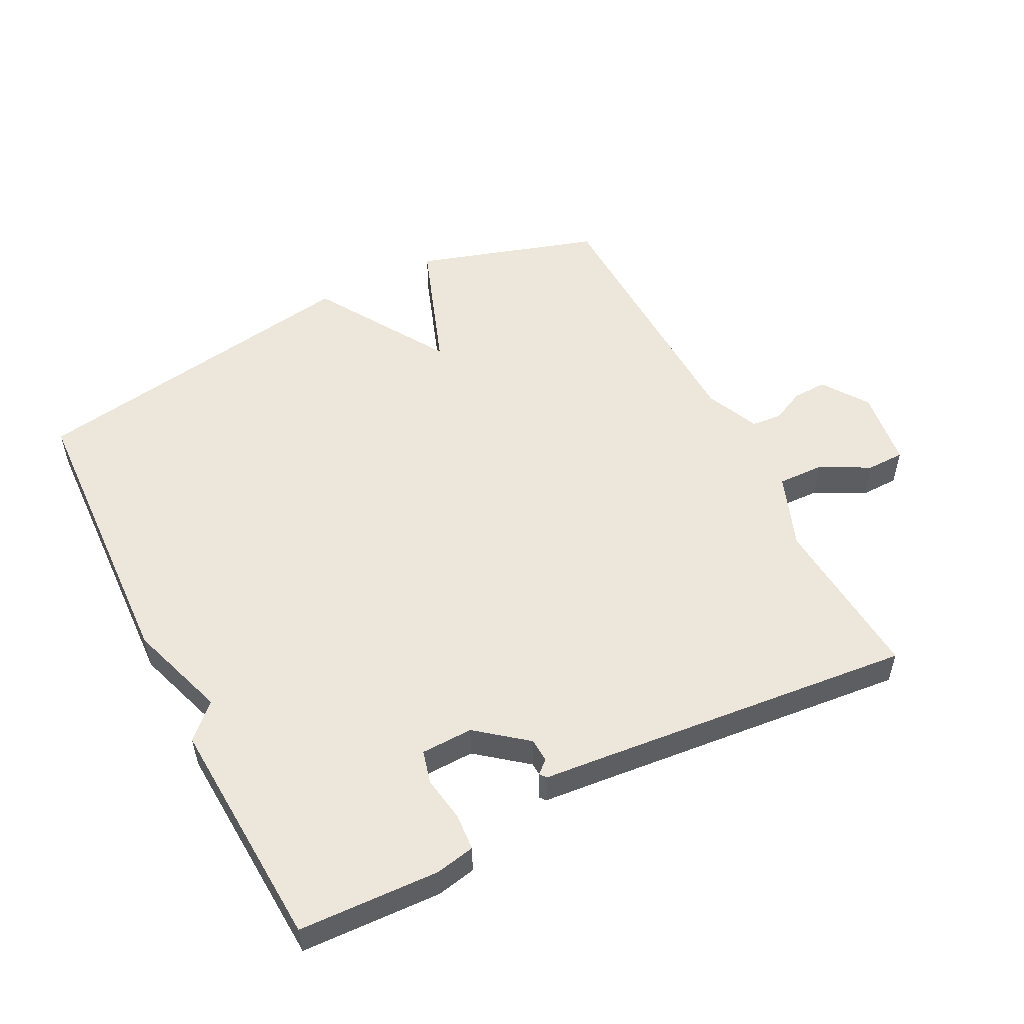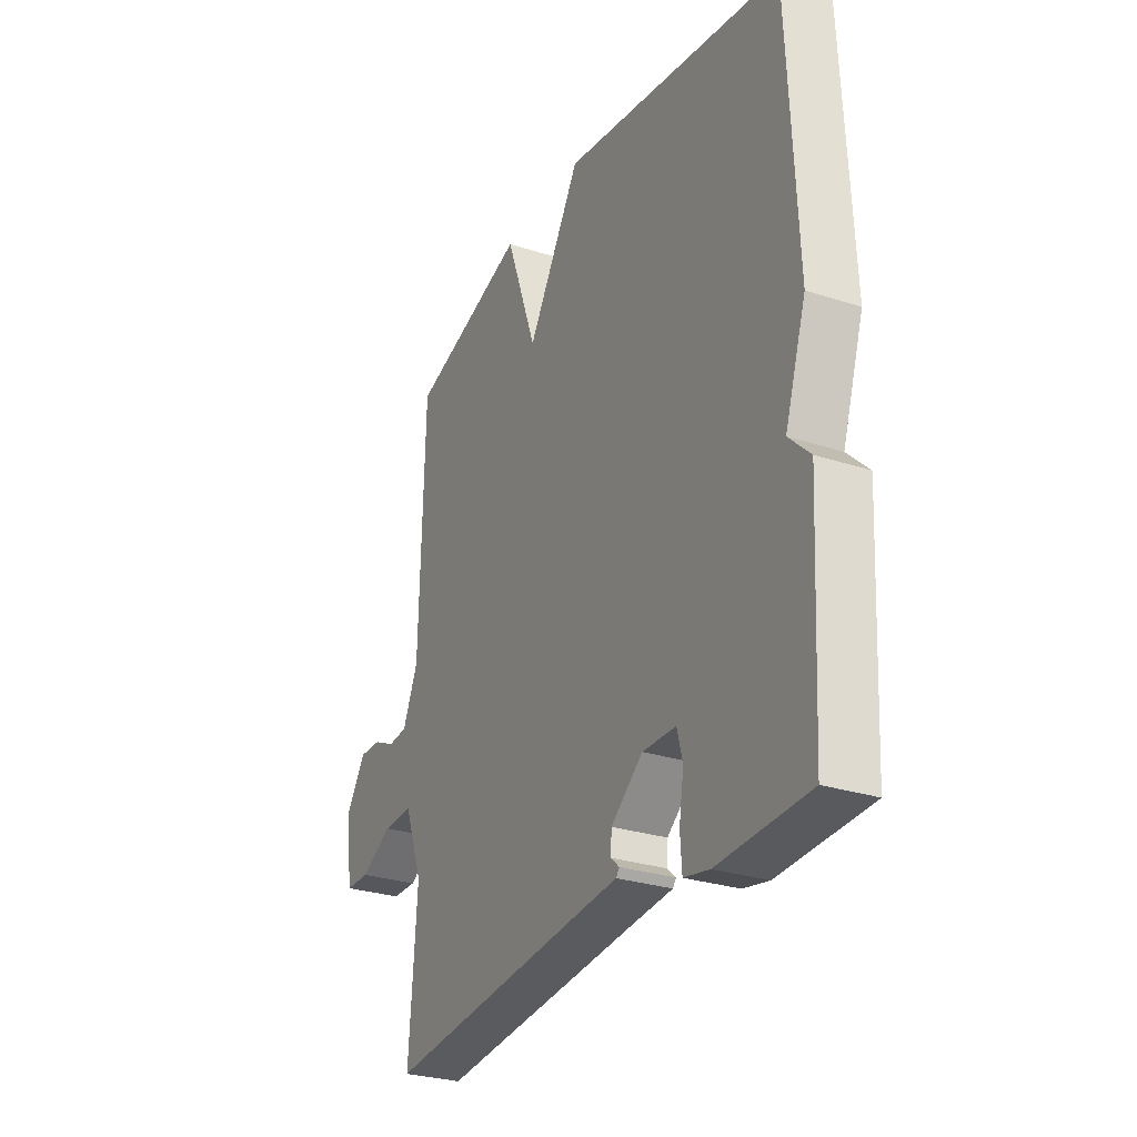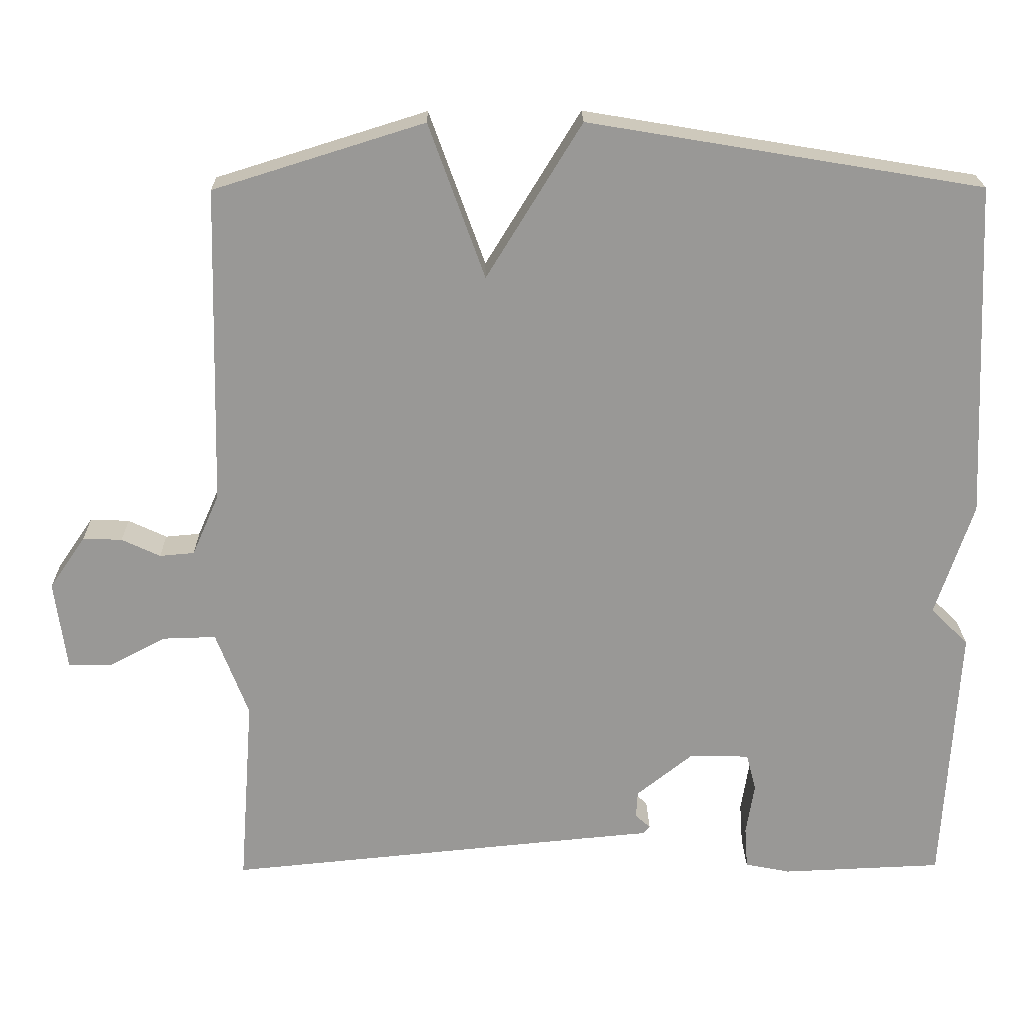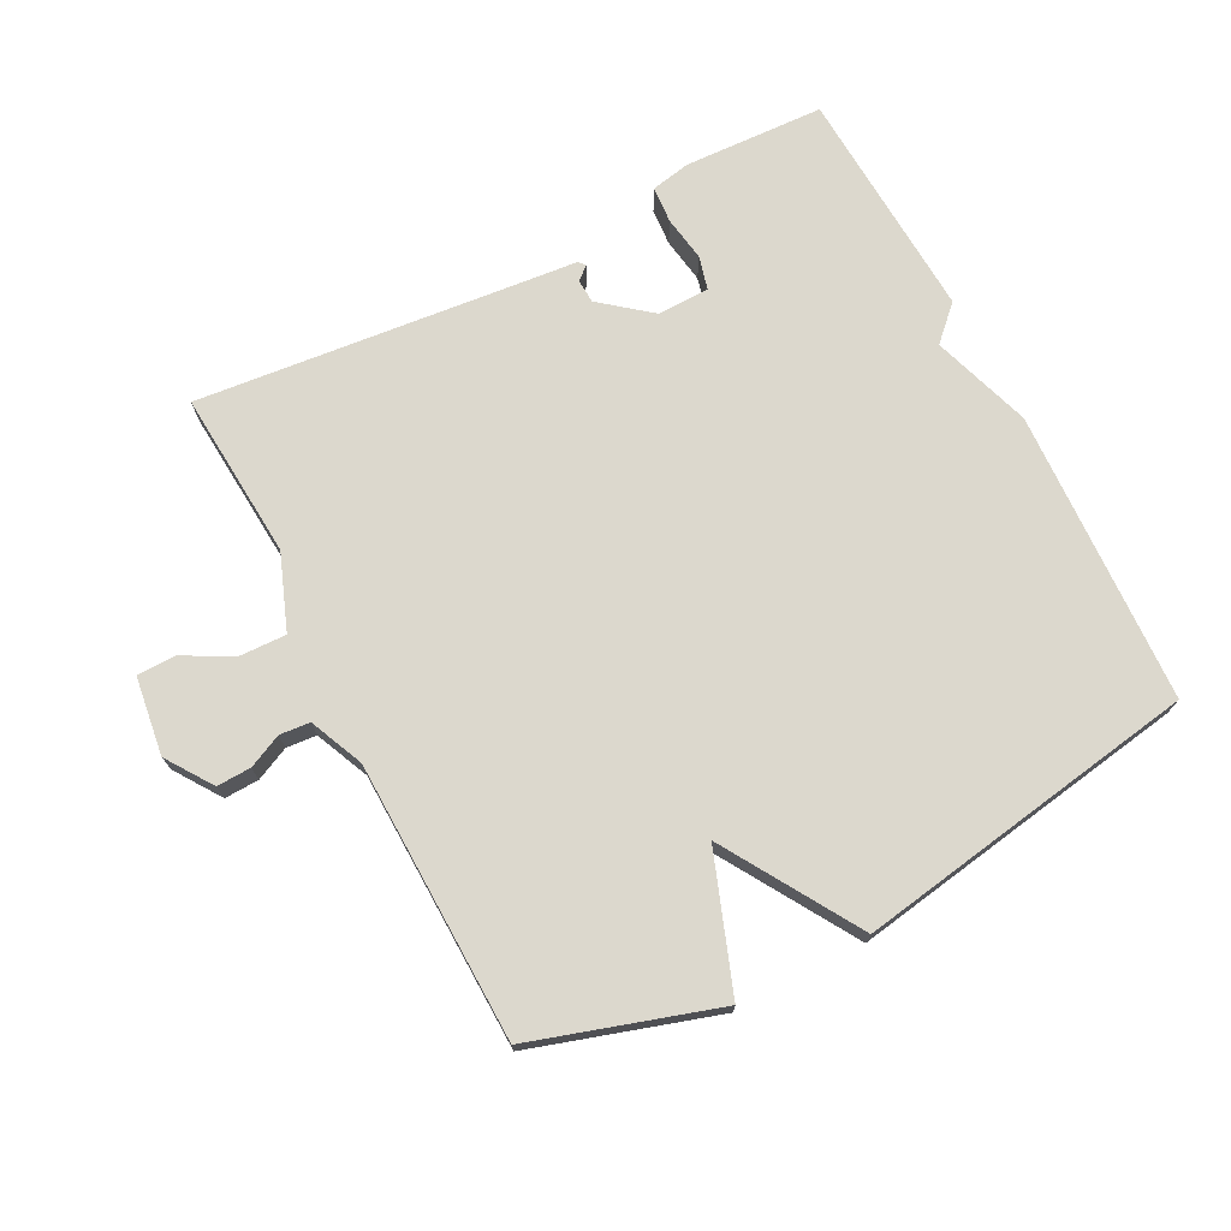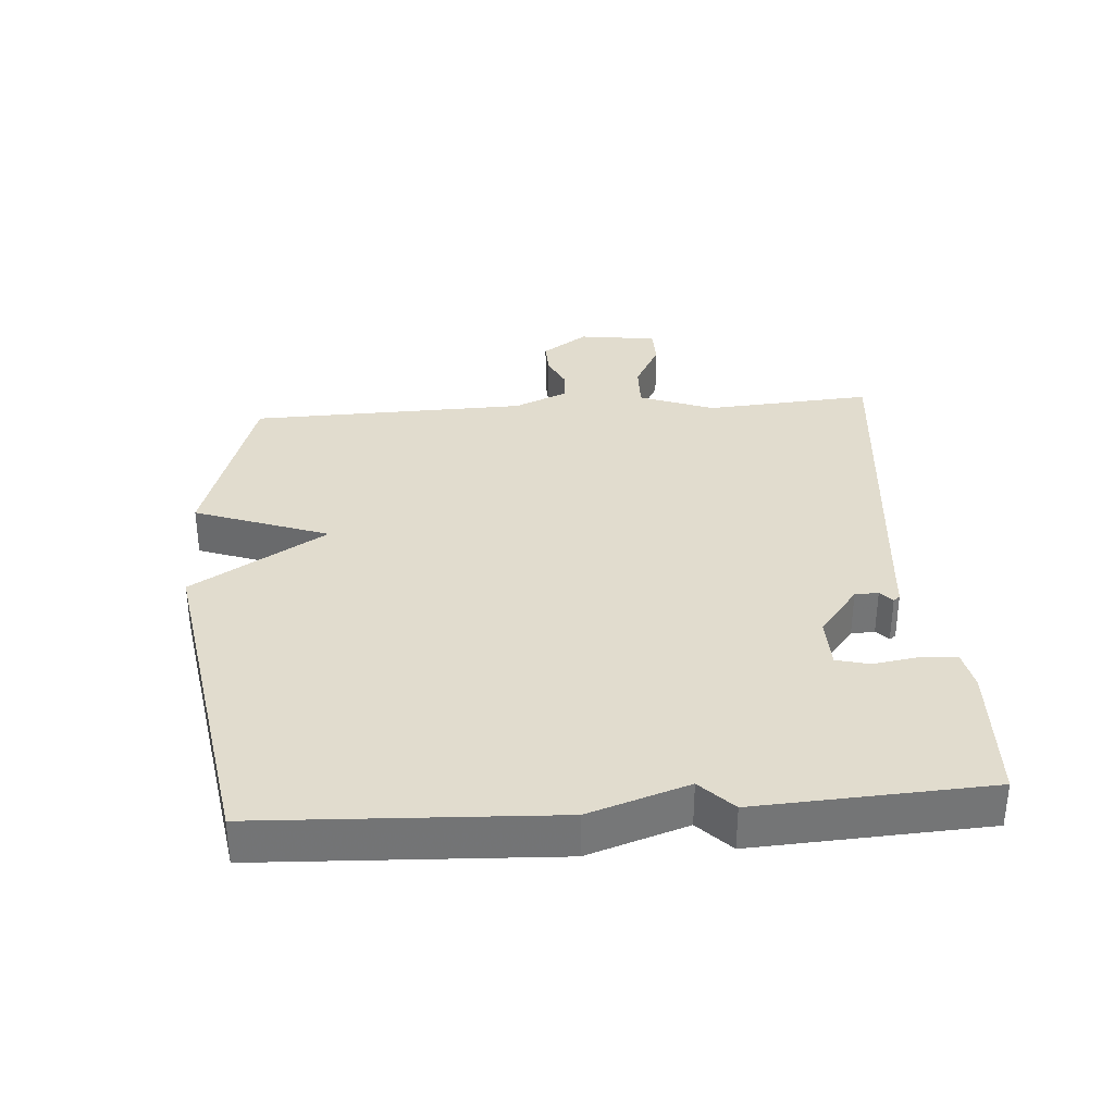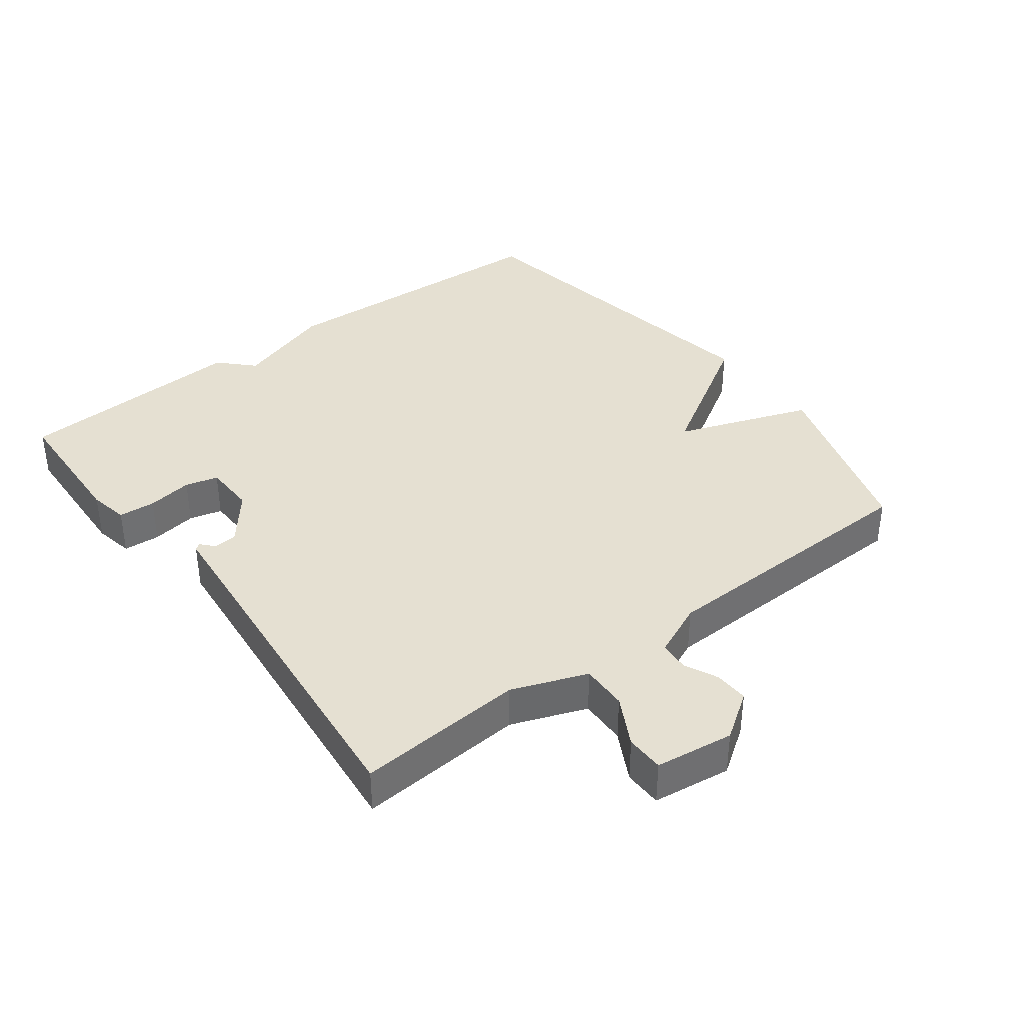
<metadata>
{"format":"obj","ext":"obj","renderer":"f3d","projection":"perspective","resolution":1024,"background":"white","views":[{"elev":53.1,"azim":152.9,"up":"+Y"},{"elev":-28.4,"azim":63.9,"up":"+Z"},{"elev":21.5,"azim":-0.8,"up":"+Z"},{"elev":72.6,"azim":-27.3,"up":"+Y"},{"elev":34.1,"azim":85.9,"up":"+Y"},{"elev":37.8,"azim":-127.1,"up":"+Y"}]}
</metadata>
<code>
v -0.5 0.07 -0.5
v -0.481 0.07 -0.245
v -0.524 0.07 -0.131
v -0.595 0.07 -0.133
v -0.67 0.07 -0.173
v -0.728 0.07 -0.172
v -0.744 0.07 -0.053
v -0.696 0.07 0.017
v -0.644 0.07 0.015
v -0.593 0.07 -0.009
v -0.547 0.07 -0.005
v -0.511 0.07 0.077
v -0.5 0.07 0.5
v -0.221 0.07 0.587
v -0.147 0.07 0.382
v -0.021 0.07 0.587
v 0.5 0.07 0.5
v 0.52 0.07 0.054
v 0.47 0.07 -0.097
v 0.52 0.07 -0.146
v 0.5 0.07 -0.5
v 0.287 0.07 -0.509
v 0.227 0.07 -0.497
v 0.223 0.07 -0.441
v 0.234 0.07 -0.372
v 0.221 0.07 -0.322
v 0.142 0.07 -0.32
v 0.067 0.07 -0.38
v 0.065 0.07 -0.416
v 0.085 0.07 -0.434
v 0.077 0.07 -0.444
v -0.009 0.07 -0.452
v -0.5 0 -0.5
v -0.481 0 -0.245
v -0.524 0 -0.131
v -0.595 0 -0.133
v -0.67 0 -0.173
v -0.728 0 -0.172
v -0.744 0 -0.053
v -0.696 0 0.017
v -0.644 0 0.015
v -0.593 0 -0.009
v -0.547 0 -0.005
v -0.511 0 0.077
v -0.5 0 0.5
v -0.221 0 0.587
v -0.147 0 0.382
v -0.021 0 0.587
v 0.5 0 0.5
v 0.52 0 0.054
v 0.47 0 -0.097
v 0.52 0 -0.146
v 0.5 0 -0.5
v 0.287 0 -0.509
v 0.227 0 -0.497
v 0.223 0 -0.441
v 0.234 0 -0.372
v 0.221 0 -0.322
v 0.142 0 -0.32
v 0.067 0 -0.38
v 0.065 0 -0.416
v 0.085 0 -0.434
v 0.077 0 -0.444
v -0.009 0 -0.452
f 29 30 31 32
f 32 1 2
f 29 32 2
f 28 29 2
f 27 28 2 3
f 26 27 3
f 23 24 25
f 22 23 25
f 21 22 25
f 20 21 25
f 19 20 25
f 19 25 26
f 18 19 26
f 17 18 26
f 16 17 26
f 15 16 26
f 12 13 14 15
f 15 26 3
f 12 15 3
f 11 12 3
f 8 9 10
f 7 8 10
f 6 7 10
f 5 6 10
f 4 5 10
f 3 4 10 11
f 64 63 62 61
f 34 33 64
f 34 64 61
f 34 61 60
f 35 34 60 59
f 35 59 58
f 57 56 55
f 57 55 54
f 57 54 53
f 57 53 52
f 57 52 51
f 58 57 51
f 58 51 50
f 58 50 49
f 58 49 48
f 58 48 47
f 47 46 45 44
f 35 58 47
f 35 47 44
f 35 44 43
f 42 41 40
f 42 40 39
f 42 39 38
f 42 38 37
f 42 37 36
f 43 42 36 35
f 1 33 34 2
f 2 34 35 3
f 3 35 36 4
f 4 36 37 5
f 5 37 38 6
f 6 38 39 7
f 7 39 40 8
f 8 40 41 9
f 9 41 42 10
f 10 42 43 11
f 11 43 44 12
f 12 44 45 13
f 13 45 46 14
f 14 46 47 15
f 15 47 48 16
f 16 48 49 17
f 17 49 50 18
f 18 50 51 19
f 19 51 52 20
f 20 52 53 21
f 21 53 54 22
f 22 54 55 23
f 23 55 56 24
f 24 56 57 25
f 25 57 58 26
f 26 58 59 27
f 27 59 60 28
f 28 60 61 29
f 29 61 62 30
f 30 62 63 31
f 31 63 64 32
f 32 64 33 1

</code>
